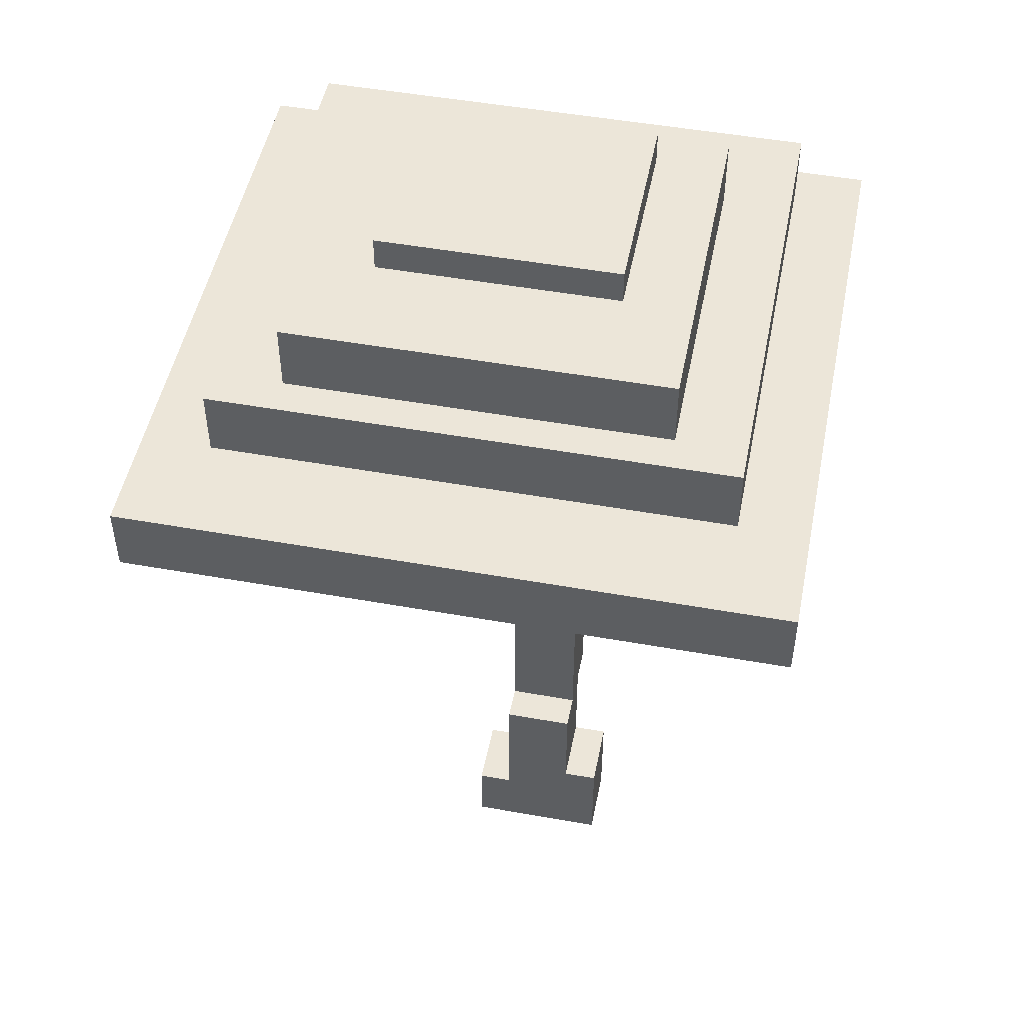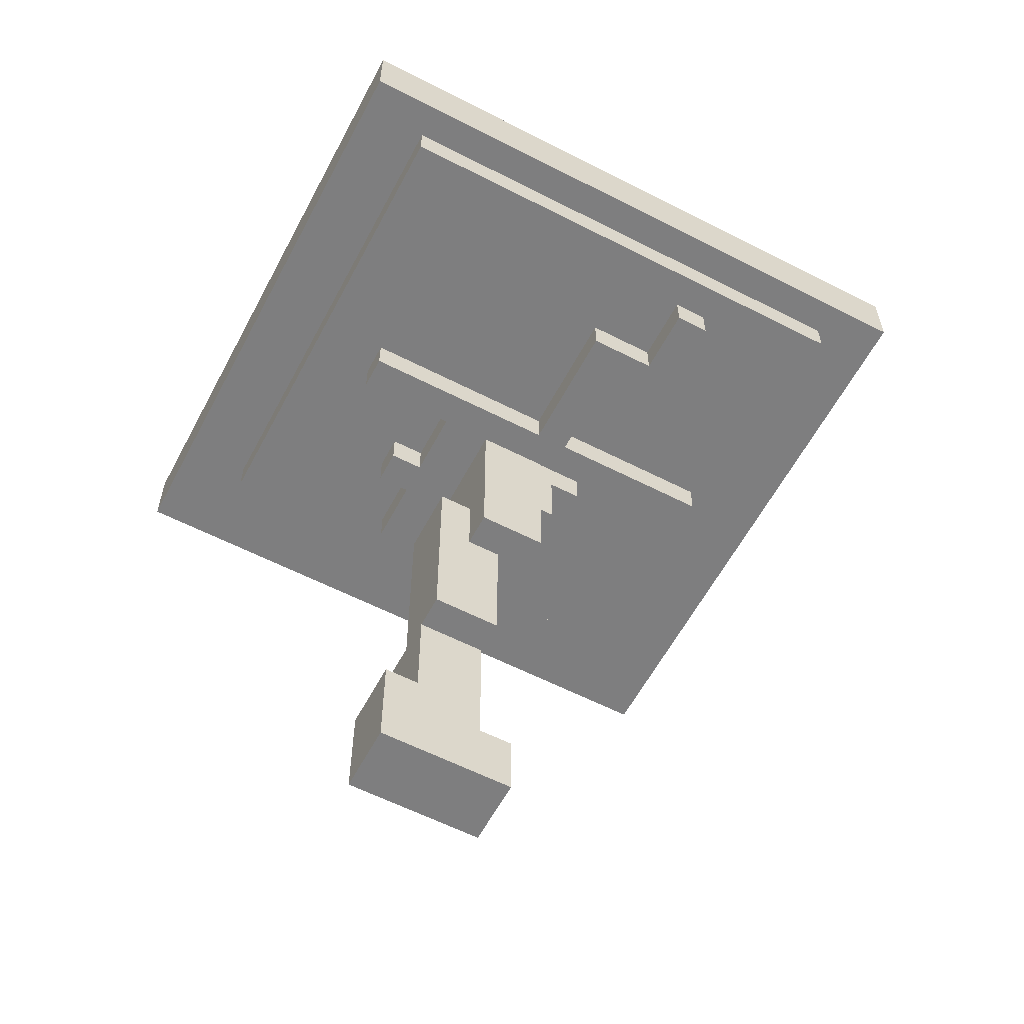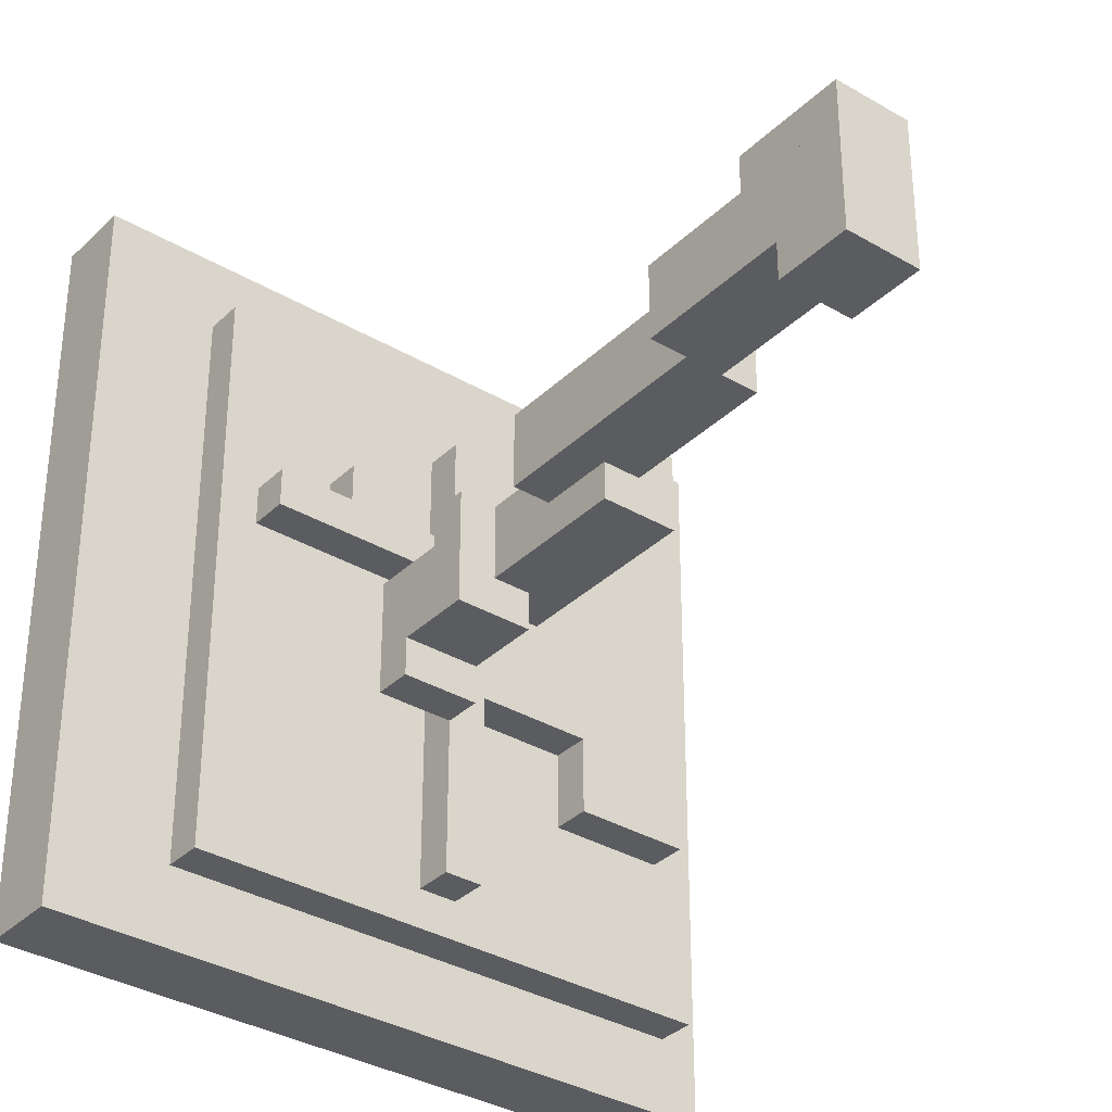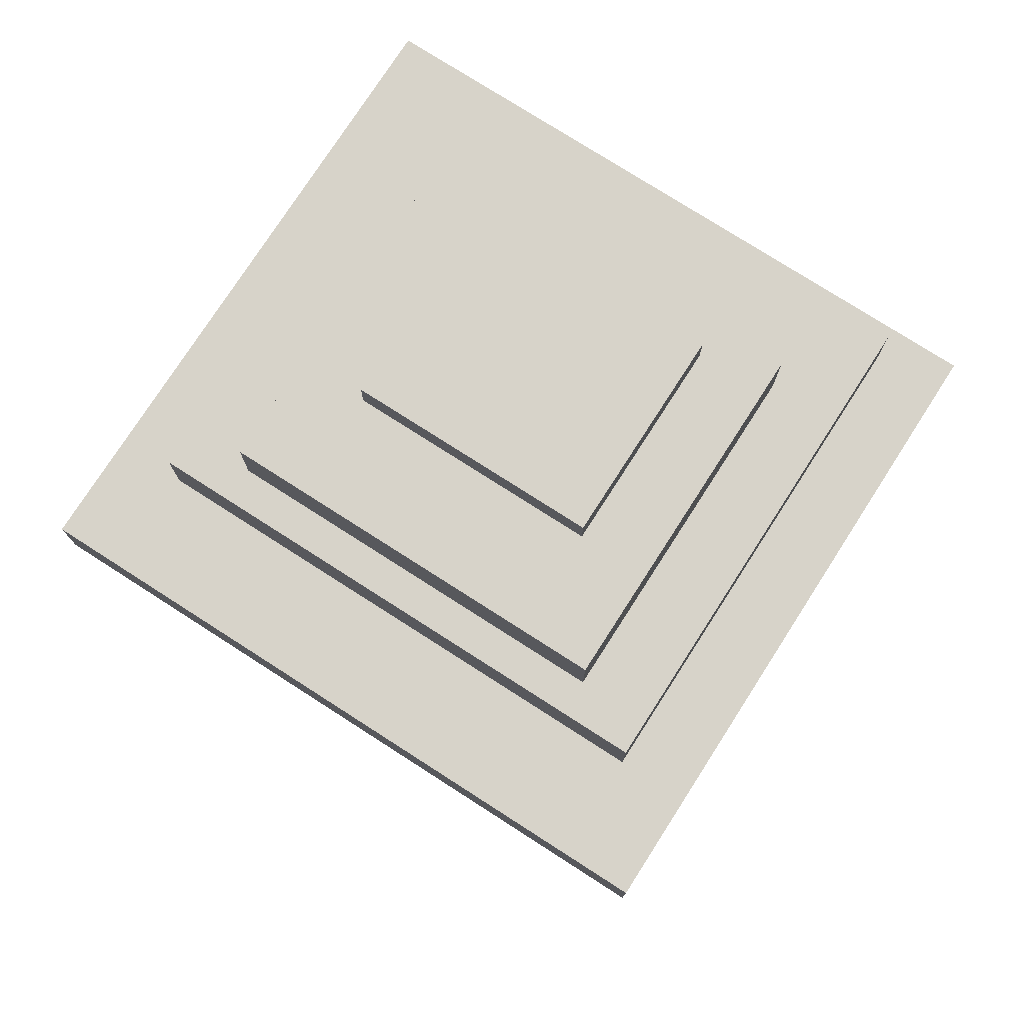
<metadata>
{"format":"obj","ext":"obj","renderer":"f3d","projection":"perspective","resolution":1024,"background":"white","views":[{"elev":49.5,"azim":101.2,"up":"+Z"},{"elev":-59.4,"azim":-117.8,"up":"+Z"},{"elev":-34.5,"azim":141.7,"up":"+Y"},{"elev":76.4,"azim":122.7,"up":"+Z"}]}
</metadata>
<code>
g fort_garden_sakura5
v 1.832 2.091 5.5
v 1.832 -2.89 4.976
v 1.832 -2.89 5.5
v 1.832 2.091 4.976
v 0.7828 0.2557 4.713
v 0.7828 -0.006474 4.451
v 0.7828 -0.006474 4.713
v 0.7828 0.2557 4.451
v 0.7828 1.042 6.549
v 0.7828 -1.842 6.024
v 0.7828 -1.842 6.549
v 0.7828 1.042 6.024
v 0.2584 -0.2687 0.5185
v 0.2584 -0.5308 -0.005905
v 0.2584 -0.5308 0.5185
v 0.2584 -0.2687 -0.005905
v 0.2584 0.5179 0.7806
v 0.2584 0.2557 -0.005905
v 0.2584 0.2557 0.7806
v 0.2584 0.5179 -0.005905
v 0.2584 0.5179 4.713
v 0.2584 0.2557 4.451
v 0.2584 0.2557 4.713
v 0.2584 0.5179 4.451
v -0.003744 0.2557 3.14
v -0.003744 -0.2687 1.567
v -0.003744 -0.2687 3.14
v -0.003744 0.2557 1.567
v -0.7903 -0.5308 4.713
v -0.7903 -0.793 4.451
v -0.7903 -0.793 4.713
v -0.7903 -0.5308 4.451
v -1.577 -0.793 4.713
v -1.577 -1.317 4.451
v -1.577 -1.317 4.713
v -1.577 -0.793 4.451
v 0.2584 0.2557 1.567
v 0.2584 -0.2687 -0.005905
v 0.2584 -0.2687 1.567
v 0.2584 0.2557 -0.005905
v -0.003744 -0.006471 3.927
v -0.003744 -0.793 3.665
v -0.003744 -0.2687 3.927
v -0.003744 -0.006471 3.665
v -0.003744 -0.793 4.189
v -0.003744 -0.2687 4.451
v -0.003744 -1.055 4.189
v -0.003744 -1.055 4.451
v 1.045 1.567 4.976
v 1.045 -2.366 4.713
v 1.045 -2.366 4.976
v 1.045 1.567 4.713
v 1.045 1.567 6.024
v 1.045 -2.366 5.5
v 1.045 -2.366 6.024
v 1.045 1.567 5.5
v -0.003744 0.5179 6.811
v -0.003744 -1.317 6.549
v -0.003744 -1.317 6.811
v -0.003744 0.5179 6.549
v -0.2659 -0.006474 3.927
v -0.2659 -0.5308 2.616
v -0.2659 -0.5308 3.927
v -0.2659 -0.006474 2.616
v -0.5281 1.042 4.713
v -0.5281 -2.104 4.451
v -0.5281 -2.104 4.713
v -0.5281 1.042 4.451
v -0.003744 0.2557 4.451
v -0.003744 0.5179 4.713
v -0.003744 0.2557 4.713
v -0.003744 0.5179 4.451
v -0.2659 -0.5308 -0.005905
v -0.2659 -0.2687 0.5185
v -0.2659 -0.5308 0.5185
v -0.2659 -0.2687 -0.005905
v -0.2659 0.2557 -0.005905
v -0.2659 0.5179 0.7806
v -0.2659 0.2557 0.7806
v -0.2659 0.5179 -0.005905
v -0.5281 -0.2687 1.567
v -0.5281 0.2557 3.14
v -0.5281 -0.2687 3.14
v -0.5281 0.2557 1.567
v -0.5281 -0.006474 4.451
v -0.5281 0.2557 4.713
v -0.5281 -0.006474 4.713
v -0.5281 0.2557 4.451
v -1.839 -1.055 4.451
v -1.839 -0.5308 4.713
v -1.839 -1.055 4.713
v -1.839 -0.5308 4.451
v -1.839 -1.842 6.024
v -1.839 1.042 6.549
v -1.839 -1.842 6.549
v -1.839 1.042 6.024
v -2.363 -1.317 4.451
v -2.363 -1.055 4.713
v -2.363 -1.317 4.713
v -2.363 -1.055 4.451
v -2.888 -2.89 4.976
v -2.888 2.091 5.5
v -2.888 -2.89 5.5
v -2.888 2.091 4.976
v -0.2659 -0.2687 -0.005905
v -0.2659 0.2557 1.567
v -0.2659 -0.2687 1.567
v -0.2659 0.2557 -0.005905
v -0.2659 -0.2687 3.665
v -0.2659 -0.006471 3.927
v -0.2659 -0.2687 3.927
v -0.2659 -0.006471 3.665
v -0.5281 -0.2687 3.665
v -0.5281 -0.793 4.189
v -0.5281 -0.793 3.665
v -0.5281 -0.2687 4.451
v -0.5281 -1.055 4.189
v -0.5281 -1.055 4.451
v -0.7903 -0.5308 2.616
v -0.7903 -0.006474 3.927
v -0.7903 -0.5308 3.927
v -0.7903 -0.006474 2.616
v -0.7903 -2.104 4.451
v -0.7903 1.042 4.713
v -0.7903 -2.104 4.713
v -0.7903 1.042 4.451
v -1.577 -1.317 6.549
v -1.577 0.5179 6.811
v -1.577 -1.317 6.811
v -1.577 0.5179 6.549
v -2.626 -2.366 4.713
v -2.626 1.567 4.976
v -2.626 -2.366 4.976
v -2.626 1.567 4.713
v -2.626 -2.366 5.5
v -2.626 1.567 6.024
v -2.626 -2.366 6.024
v -2.626 1.567 5.5
v -2.888 2.091 4.976
v 1.832 2.091 5.5
v -2.888 2.091 5.5
v 1.832 2.091 4.976
v -2.626 1.567 4.713
v 1.045 1.567 4.976
v -2.626 1.567 4.976
v 1.045 1.567 4.713
v -2.626 1.567 5.5
v 1.045 1.567 6.024
v -2.626 1.567 6.024
v 1.045 1.567 5.5
v -1.839 1.042 6.024
v 0.7828 1.042 6.549
v -1.839 1.042 6.549
v 0.7828 1.042 6.024
v -0.7903 1.042 4.451
v -0.5281 1.042 4.713
v -0.7903 1.042 4.713
v -0.5281 1.042 4.451
v -0.003744 0.5179 4.451
v 0.2584 0.5179 4.713
v -0.003744 0.5179 4.713
v 0.2584 0.5179 4.451
v -0.2659 0.5179 -0.005905
v 0.2584 0.5179 0.7806
v -0.2659 0.5179 0.7806
v 0.2584 0.5179 -0.005905
v -1.577 0.5179 6.549
v -0.003744 0.5179 6.811
v -1.577 0.5179 6.811
v -0.003744 0.5179 6.549
v 0.2584 0.2557 4.451
v 0.7828 0.2557 4.713
v 0.2584 0.2557 4.713
v 0.7828 0.2557 4.451
v -0.5281 0.2557 1.567
v -0.003744 0.2557 3.14
v -0.5281 0.2557 3.14
v -0.003744 0.2557 1.567
v -0.5281 0.2557 4.451
v -0.003744 0.2557 4.713
v -0.5281 0.2557 4.713
v -0.003744 0.2557 4.451
v -0.2659 0.2557 -0.005905
v 0.2584 0.2557 1.567
v -0.2659 0.2557 1.567
v 0.2584 0.2557 -0.005905
v -0.2659 -0.006471 3.665
v -0.003744 -0.006471 3.927
v -0.2659 -0.006471 3.927
v -0.003744 -0.006471 3.665
v -0.7903 -0.006474 2.616
v -0.2659 -0.006474 3.927
v -0.7903 -0.006474 3.927
v -0.2659 -0.006474 2.616
v -0.2659 -0.2687 -0.005905
v 0.2584 -0.2687 0.5185
v -0.2659 -0.2687 0.5185
v 0.2584 -0.2687 -0.005905
v -0.2659 -0.2687 3.927
v -0.003744 -0.2687 4.451
v -0.5281 -0.2687 4.451
v -0.003744 -0.2687 3.927
v -0.5281 -0.2687 3.665
v -0.2659 -0.2687 3.665
v -1.839 -0.5308 4.451
v -0.7903 -0.5308 4.713
v -1.839 -0.5308 4.713
v -0.7903 -0.5308 4.451
v -2.363 -1.055 4.451
v -1.839 -1.055 4.713
v -2.363 -1.055 4.713
v -1.839 -1.055 4.451
v 0.2584 0.2557 0.7806
v -0.2659 0.2557 -0.005905
v -0.2659 0.2557 0.7806
v 0.2584 0.2557 -0.005905
v 0.7828 -0.006474 4.713
v -0.5281 -0.006474 4.451
v -0.5281 -0.006474 4.713
v 0.7828 -0.006474 4.451
v -0.003744 -0.2687 3.14
v -0.5281 -0.2687 1.567
v -0.5281 -0.2687 3.14
v -0.003744 -0.2687 1.567
v 0.2584 -0.2687 1.567
v -0.2659 -0.2687 -0.005905
v -0.2659 -0.2687 1.567
v 0.2584 -0.2687 -0.005905
v 0.2584 -0.5308 0.5185
v -0.2659 -0.5308 -0.005905
v -0.2659 -0.5308 0.5185
v 0.2584 -0.5308 -0.005905
v -0.2659 -0.5308 3.927
v -0.7903 -0.5308 2.616
v -0.7903 -0.5308 3.927
v -0.2659 -0.5308 2.616
v -0.7903 -0.793 4.713
v -1.577 -0.793 4.451
v -1.577 -0.793 4.713
v -0.7903 -0.793 4.451
v -0.003744 -0.793 4.189
v -0.5281 -0.793 3.665
v -0.5281 -0.793 4.189
v -0.003744 -0.793 3.665
v -0.003744 -1.055 4.451
v -0.5281 -1.055 4.189
v -0.5281 -1.055 4.451
v -0.003744 -1.055 4.189
v -1.577 -1.317 4.713
v -2.363 -1.317 4.451
v -2.363 -1.317 4.713
v -1.577 -1.317 4.451
v -0.003744 -1.317 6.811
v -1.577 -1.317 6.549
v -1.577 -1.317 6.811
v -0.003744 -1.317 6.549
v 0.7828 -1.842 6.549
v -1.839 -1.842 6.024
v -1.839 -1.842 6.549
v 0.7828 -1.842 6.024
v -0.5281 -2.104 4.713
v -0.7903 -2.104 4.451
v -0.7903 -2.104 4.713
v -0.5281 -2.104 4.451
v 1.045 -2.366 4.976
v -2.626 -2.366 4.713
v -2.626 -2.366 4.976
v 1.045 -2.366 4.713
v 1.045 -2.366 6.024
v -2.626 -2.366 5.5
v -2.626 -2.366 6.024
v 1.045 -2.366 5.5
v 1.832 -2.89 5.5
v -2.888 -2.89 4.976
v -2.888 -2.89 5.5
v 1.832 -2.89 4.976
v 0.2584 0.2557 -0.005905
v -0.2659 0.5179 -0.005905
v -0.2659 0.2557 -0.005905
v 0.2584 0.5179 -0.005905
v 0.2584 -0.2687 -0.005905
v -0.2659 0.2557 -0.005905
v -0.2659 -0.2687 -0.005905
v 0.2584 0.2557 -0.005905
v 0.2584 -0.5308 -0.005905
v -0.2659 -0.2687 -0.005905
v -0.2659 -0.5308 -0.005905
v 0.2584 -0.2687 -0.005905
v -0.003744 -0.2687 1.567
v -0.5281 0.2557 1.567
v -0.5281 -0.2687 1.567
v -0.003744 0.2557 1.567
v -0.2659 -0.5308 2.616
v -0.7903 -0.006474 2.616
v -0.7903 -0.5308 2.616
v -0.2659 -0.006474 2.616
v -0.2659 -0.2687 3.665
v -0.003744 -0.006471 3.665
v -0.2659 -0.006471 3.665
v -0.003744 -0.793 3.665
v -0.5281 -0.2687 3.665
v -0.5281 -0.793 3.665
v -0.003744 -1.055 4.189
v -0.5281 -0.793 4.189
v -0.5281 -1.055 4.189
v -0.003744 -0.793 4.189
v 0.2584 0.2557 4.451
v -0.003744 0.5179 4.451
v -0.003744 0.2557 4.451
v 0.2584 0.5179 4.451
v 0.7828 -0.006474 4.451
v 0.7828 0.2557 4.451
v -0.5281 0.2557 4.451
v -0.5281 -0.006474 4.451
v -0.7903 -0.793 4.451
v -1.839 -0.5308 4.451
v -1.577 -0.793 4.451
v -0.7903 -0.5308 4.451
v -1.839 -1.055 4.451
v -1.577 -1.317 4.451
v -2.363 -1.055 4.451
v -2.363 -1.317 4.451
v -0.5281 -2.104 4.451
v -0.7903 1.042 4.451
v -0.7903 -2.104 4.451
v -0.5281 1.042 4.451
v -0.5281 1.042 4.713
v -2.626 1.567 4.713
v -0.7903 1.042 4.713
v 1.045 1.567 4.713
v -0.5281 -2.104 4.713
v 1.045 -2.366 4.713
v -0.7903 -2.104 4.713
v -2.626 -2.366 4.713
v 1.832 -2.89 4.976
v -2.888 2.091 4.976
v -2.888 -2.89 4.976
v 1.832 2.091 4.976
v 1.045 -2.366 5.5
v -2.626 1.567 5.5
v -2.626 -2.366 5.5
v 1.045 1.567 5.5
v 0.7828 -1.842 6.024
v -1.839 1.042 6.024
v -1.839 -1.842 6.024
v 0.7828 1.042 6.024
v -0.003744 -1.317 6.549
v -1.577 0.5179 6.549
v -1.577 -1.317 6.549
v -0.003744 0.5179 6.549
v -0.2659 -0.2687 0.5185
v 0.2584 -0.5308 0.5185
v -0.2659 -0.5308 0.5185
v 0.2584 -0.2687 0.5185
v -0.2659 0.5179 0.7806
v 0.2584 0.2557 0.7806
v -0.2659 0.2557 0.7806
v 0.2584 0.5179 0.7806
v -0.2659 0.2557 1.567
v 0.2584 -0.2687 1.567
v -0.2659 -0.2687 1.567
v 0.2584 0.2557 1.567
v -0.5281 0.2557 3.14
v -0.003744 -0.2687 3.14
v -0.5281 -0.2687 3.14
v -0.003744 0.2557 3.14
v -0.2659 -0.006471 3.927
v -0.003744 -0.2687 3.927
v -0.2659 -0.2687 3.927
v -0.003744 -0.006471 3.927
v -0.7903 -0.006474 3.927
v -0.2659 -0.5308 3.927
v -0.7903 -0.5308 3.927
v -0.2659 -0.006474 3.927
v -0.5281 -0.2687 4.451
v -0.003744 -1.055 4.451
v -0.5281 -1.055 4.451
v -0.003744 -0.2687 4.451
v -0.003744 0.5179 4.713
v 0.2584 0.2557 4.713
v -0.003744 0.2557 4.713
v 0.2584 0.5179 4.713
v 0.7828 -0.006474 4.713
v 0.7828 0.2557 4.713
v -0.5281 0.2557 4.713
v -0.5281 -0.006474 4.713
v -1.839 -0.5308 4.713
v -0.7903 -0.793 4.713
v -1.577 -0.793 4.713
v -0.7903 -0.5308 4.713
v -1.839 -1.055 4.713
v -1.577 -1.317 4.713
v -2.363 -1.055 4.713
v -2.363 -1.317 4.713
v -2.626 1.567 4.976
v 1.045 -2.366 4.976
v -2.626 -2.366 4.976
v 1.045 1.567 4.976
v -2.888 2.091 5.5
v 1.832 -2.89 5.5
v -2.888 -2.89 5.5
v 1.832 2.091 5.5
v -2.626 1.567 6.024
v 1.045 -2.366 6.024
v -2.626 -2.366 6.024
v 1.045 1.567 6.024
v -1.839 1.042 6.549
v 0.7828 -1.842 6.549
v -1.839 -1.842 6.549
v 0.7828 1.042 6.549
v -1.577 0.5179 6.811
v -0.003744 -1.317 6.811
v -1.577 -1.317 6.811
v -0.003744 0.5179 6.811
g fort_garden_sakura5_0
f -412 -413 -414
f -411 -414 -413
f -408 -409 -410
f -407 -410 -409
f -404 -405 -406
f -403 -406 -405
f -400 -401 -402
f -399 -402 -401
f -396 -397 -398
f -395 -398 -397
f -392 -393 -394
f -391 -394 -393
f -388 -389 -390
f -387 -390 -389
f -384 -385 -386
f -383 -386 -385
f -380 -381 -382
f -379 -382 -381
f -376 -377 -378
f -375 -378 -377
f -372 -373 -374
f -371 -374 -373
f -373 -372 -370
f -369 -370 -372
f -370 -369 -368
f -367 -368 -369
f -364 -365 -366
f -363 -366 -365
f -360 -361 -362
f -359 -362 -361
f -356 -357 -358
f -355 -358 -357
f -352 -353 -354
f -351 -354 -353
f -348 -349 -350
f -347 -350 -349
f -344 -345 -346
f -343 -346 -345
f -340 -341 -342
f -339 -342 -341
f -336 -337 -338
f -335 -338 -337
f -332 -333 -334
f -331 -334 -333
f -328 -329 -330
f -327 -330 -329
f -324 -325 -326
f -323 -326 -325
f -320 -321 -322
f -319 -322 -321
f -316 -317 -318
f -315 -318 -317
f -312 -313 -314
f -311 -314 -313
f -308 -309 -310
f -307 -310 -309
f -304 -305 -306
f -303 -306 -305
f -300 -301 -302
f -299 -302 -301
f -301 -298 -299
f -297 -299 -298
f -294 -295 -296
f -293 -296 -295
f -290 -291 -292
f -289 -292 -291
f -286 -287 -288
f -285 -288 -287
f -282 -283 -284
f -281 -284 -283
f -278 -279 -280
f -277 -280 -279
f -274 -275 -276
f -273 -276 -275
f -270 -271 -272
f -269 -272 -271
f -266 -267 -268
f -265 -268 -267
f -262 -263 -264
f -261 -264 -263
f -258 -259 -260
f -257 -260 -259
f -254 -255 -256
f -253 -256 -255
f -250 -251 -252
f -249 -252 -251
f -246 -247 -248
f -245 -248 -247
f -242 -243 -244
f -241 -244 -243
f -238 -239 -240
f -237 -240 -239
f -234 -235 -236
f -233 -236 -235
f -230 -231 -232
f -229 -232 -231
f -226 -227 -228
f -225 -228 -227
f -222 -223 -224
f -221 -224 -223
f -218 -219 -220
f -217 -220 -219
f -214 -215 -216
f -213 -216 -215
f -214 -216 -212
f -211 -212 -216
f -208 -209 -210
f -207 -210 -209
f -204 -205 -206
f -203 -206 -205
f -200 -201 -202
f -199 -202 -201
f -196 -197 -198
f -195 -198 -197
f -192 -193 -194
f -191 -194 -193
f -188 -189 -190
f -187 -190 -189
f -184 -185 -186
f -183 -186 -185
f -180 -181 -182
f -179 -182 -181
f -176 -177 -178
f -175 -178 -177
f -172 -173 -174
f -171 -174 -173
f -168 -169 -170
f -167 -170 -169
f -164 -165 -166
f -163 -166 -165
f -160 -161 -162
f -159 -162 -161
f -156 -157 -158
f -155 -158 -157
f -152 -153 -154
f -151 -154 -153
f -148 -149 -150
f -147 -150 -149
f -144 -145 -146
f -143 -146 -145
f -140 -141 -142
f -139 -142 -141
f -136 -137 -138
f -135 -138 -137
f -132 -133 -134
f -131 -134 -133
f -128 -129 -130
f -127 -130 -129
f -124 -125 -126
f -123 -126 -125
f -120 -121 -122
f -119 -122 -121
f -116 -117 -118
f -115 -118 -117
f -118 -115 -114
f -113 -114 -115
f -110 -111 -112
f -109 -112 -111
f -106 -107 -108
f -105 -108 -107
f -106 -108 -104
f -103 -104 -108
f -106 -104 -102
f -101 -102 -104
f -98 -99 -100
f -97 -100 -99
f -99 -98 -96
f -95 -96 -98
f -96 -95 -94
f -93 -94 -95
f -90 -91 -92
f -89 -92 -91
f -86 -87 -88
f -85 -88 -87
f -88 -85 -84
f -83 -84 -85
f -86 -82 -87
f -84 -83 -82
f -81 -87 -82
f -81 -82 -83
f -78 -79 -80
f -77 -80 -79
f -74 -75 -76
f -73 -76 -75
f -70 -71 -72
f -69 -72 -71
f -66 -67 -68
f -65 -68 -67
f -62 -63 -64
f -61 -64 -63
f -58 -59 -60
f -57 -60 -59
f -54 -55 -56
f -53 -56 -55
f -50 -51 -52
f -49 -52 -51
f -46 -47 -48
f -45 -48 -47
f -42 -43 -44
f -41 -44 -43
f -38 -39 -40
f -37 -40 -39
f -34 -35 -36
f -33 -36 -35
f -34 -32 -35
f -31 -35 -32
f -34 -30 -32
f -29 -32 -30
f -26 -27 -28
f -25 -28 -27
f -28 -24 -26
f -23 -26 -24
f -24 -22 -23
f -21 -23 -22
f -18 -19 -20
f -17 -20 -19
f -14 -15 -16
f -13 -16 -15
f -10 -11 -12
f -9 -12 -11
f -6 -7 -8
f -5 -8 -7
f -2 -3 -4
f -1 -4 -3

</code>
